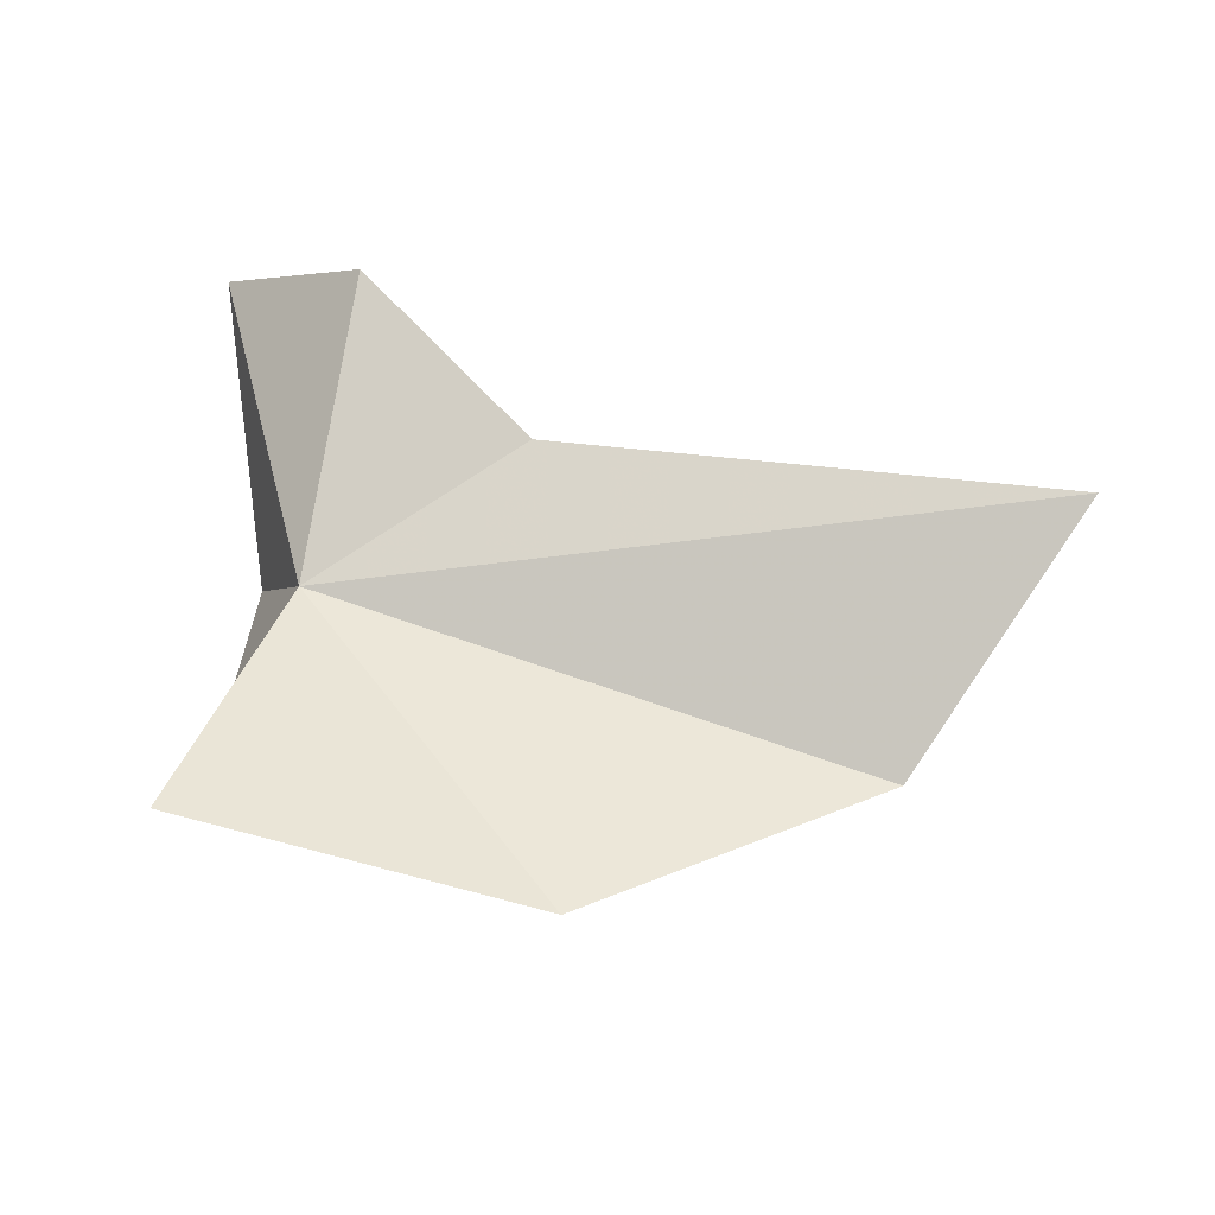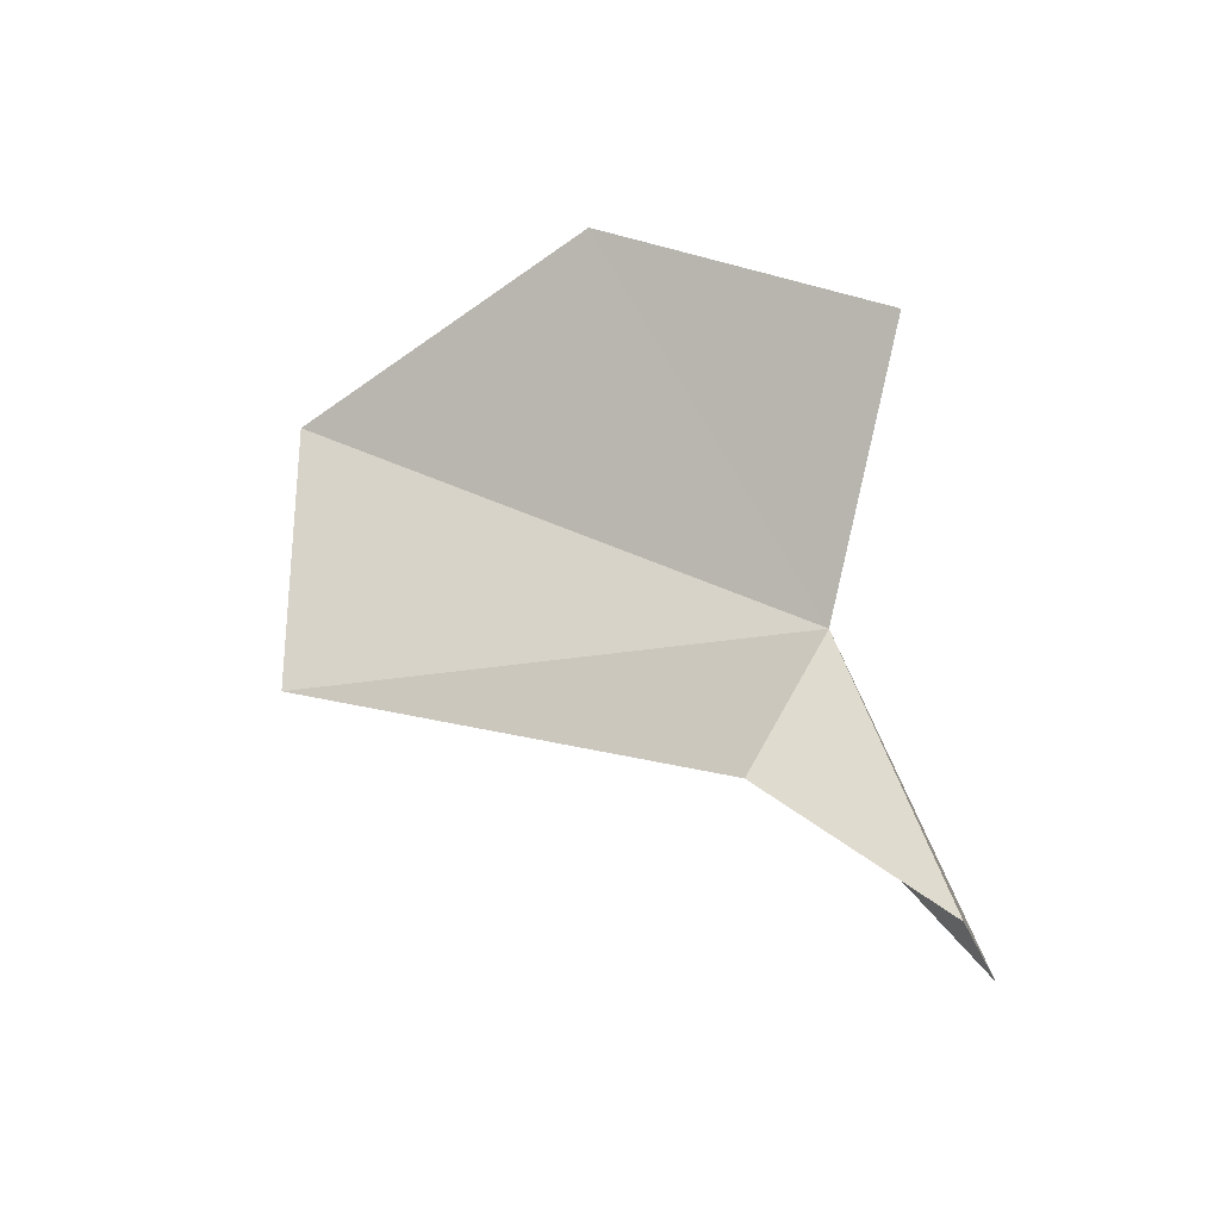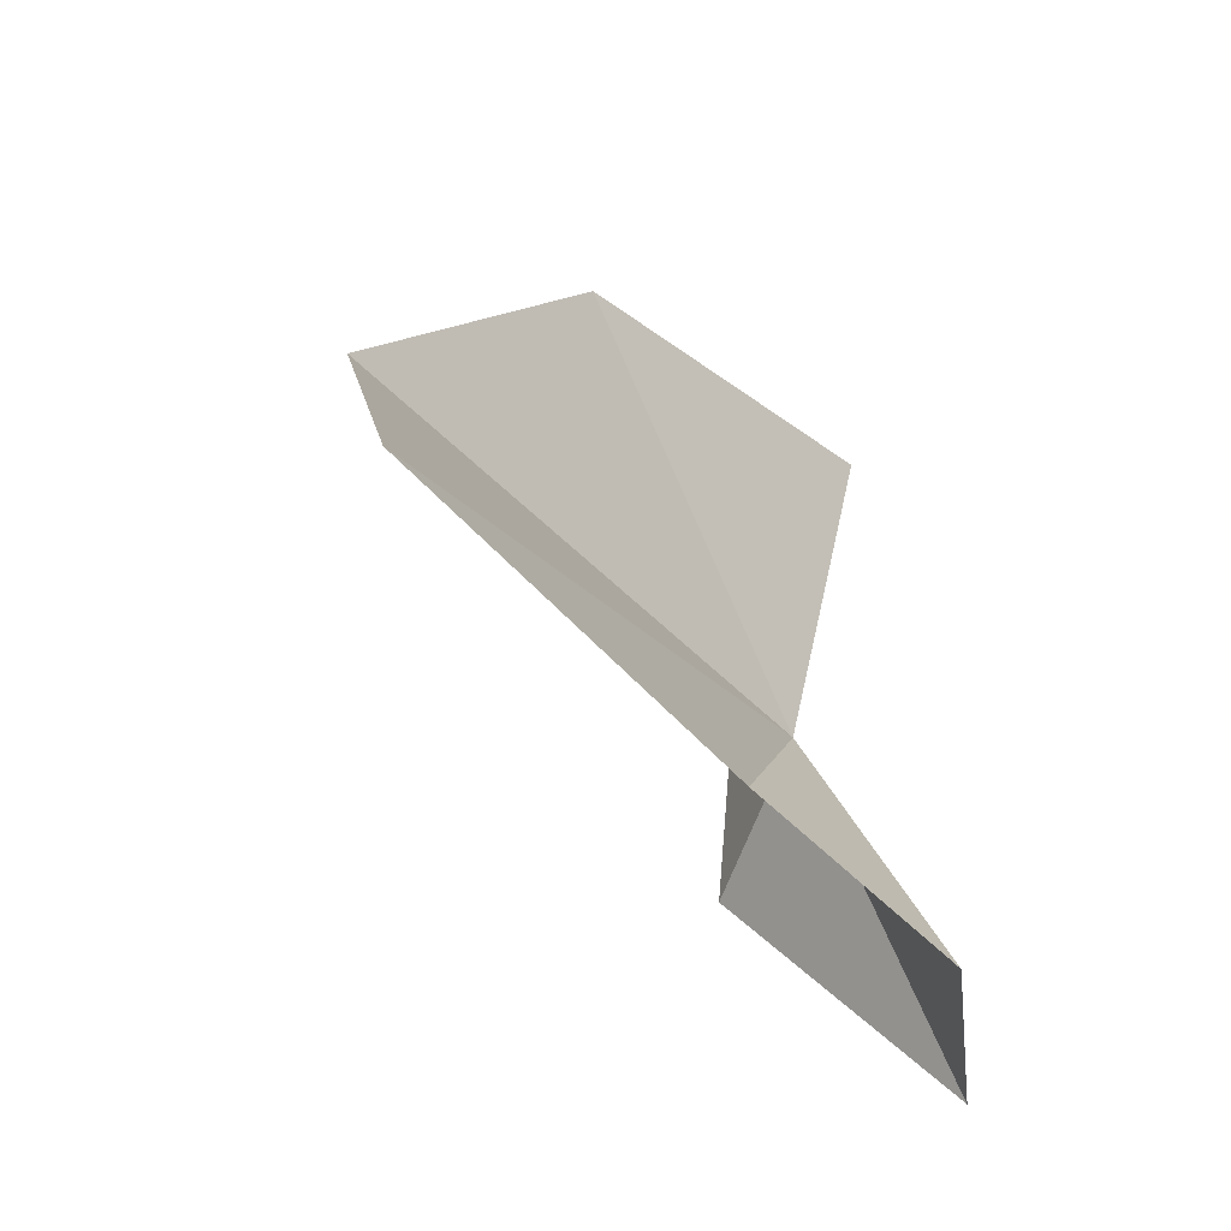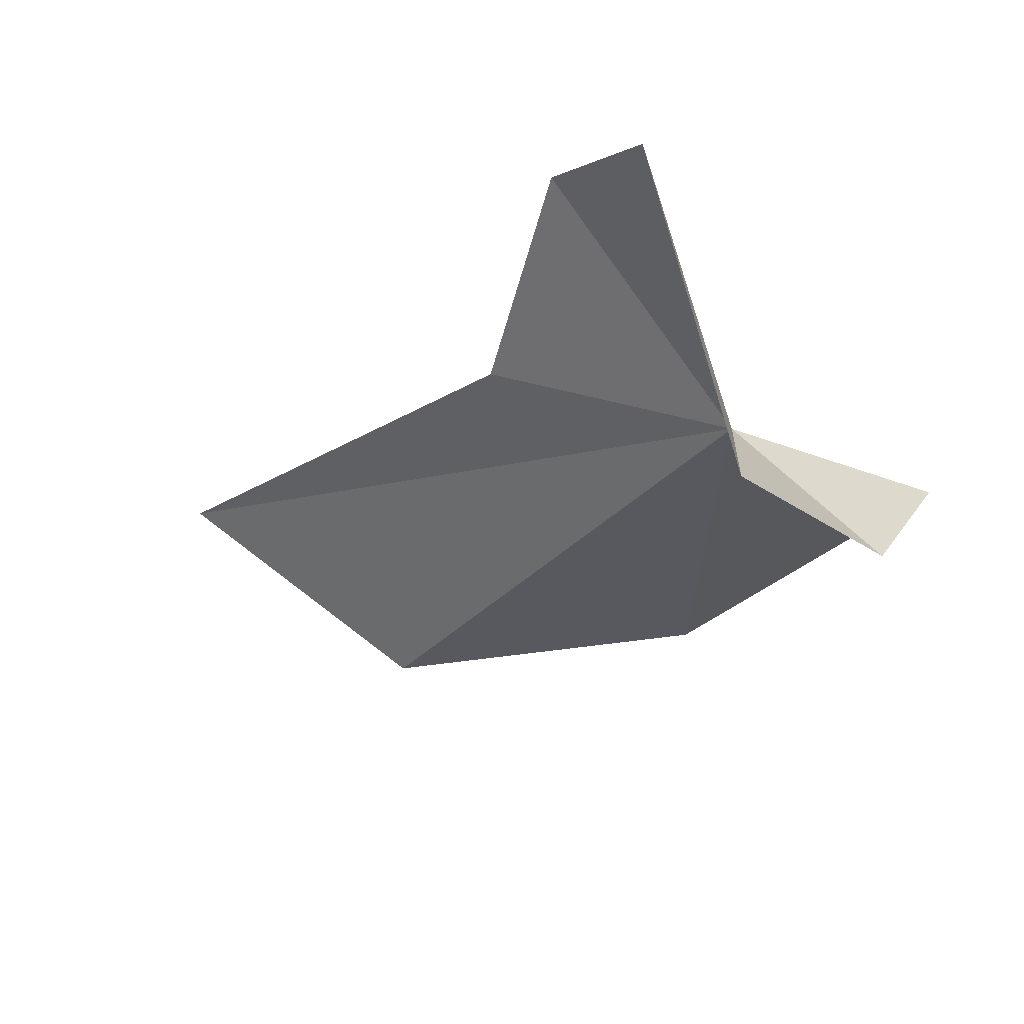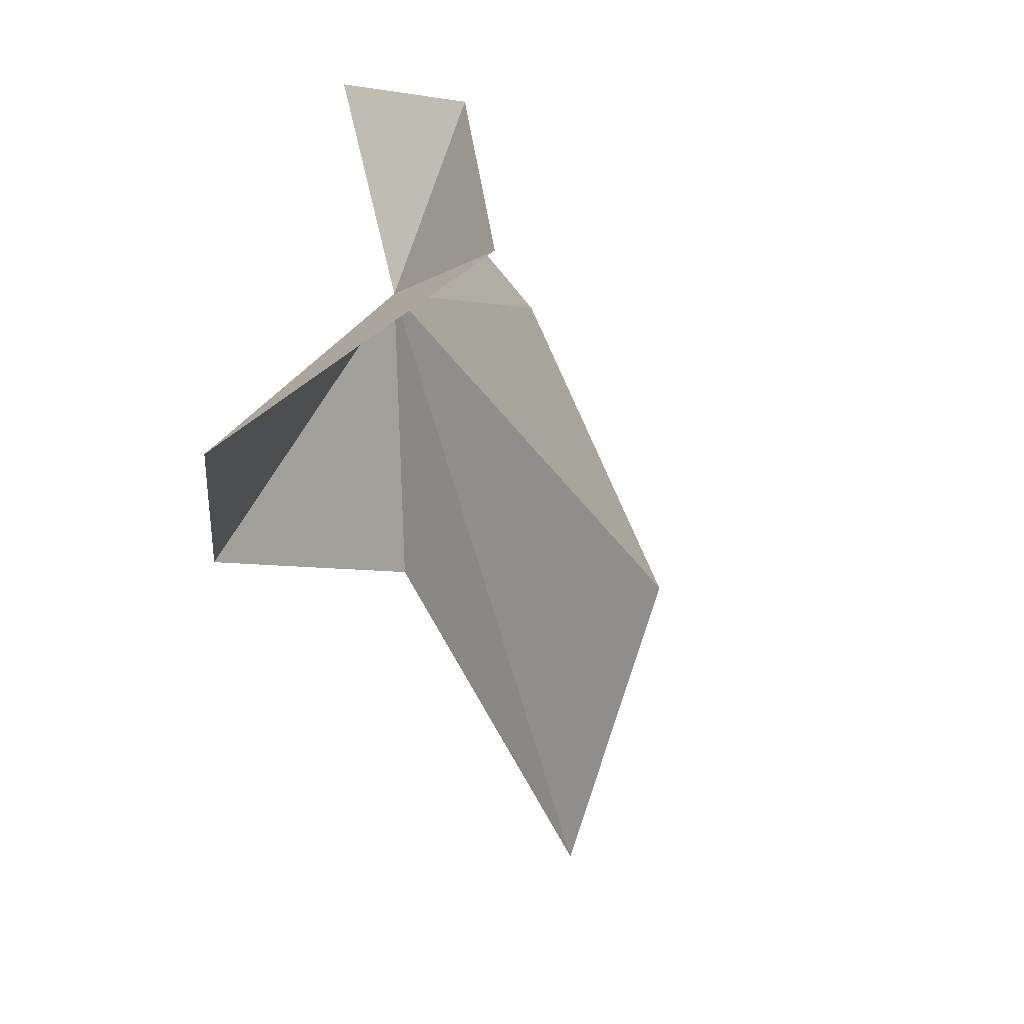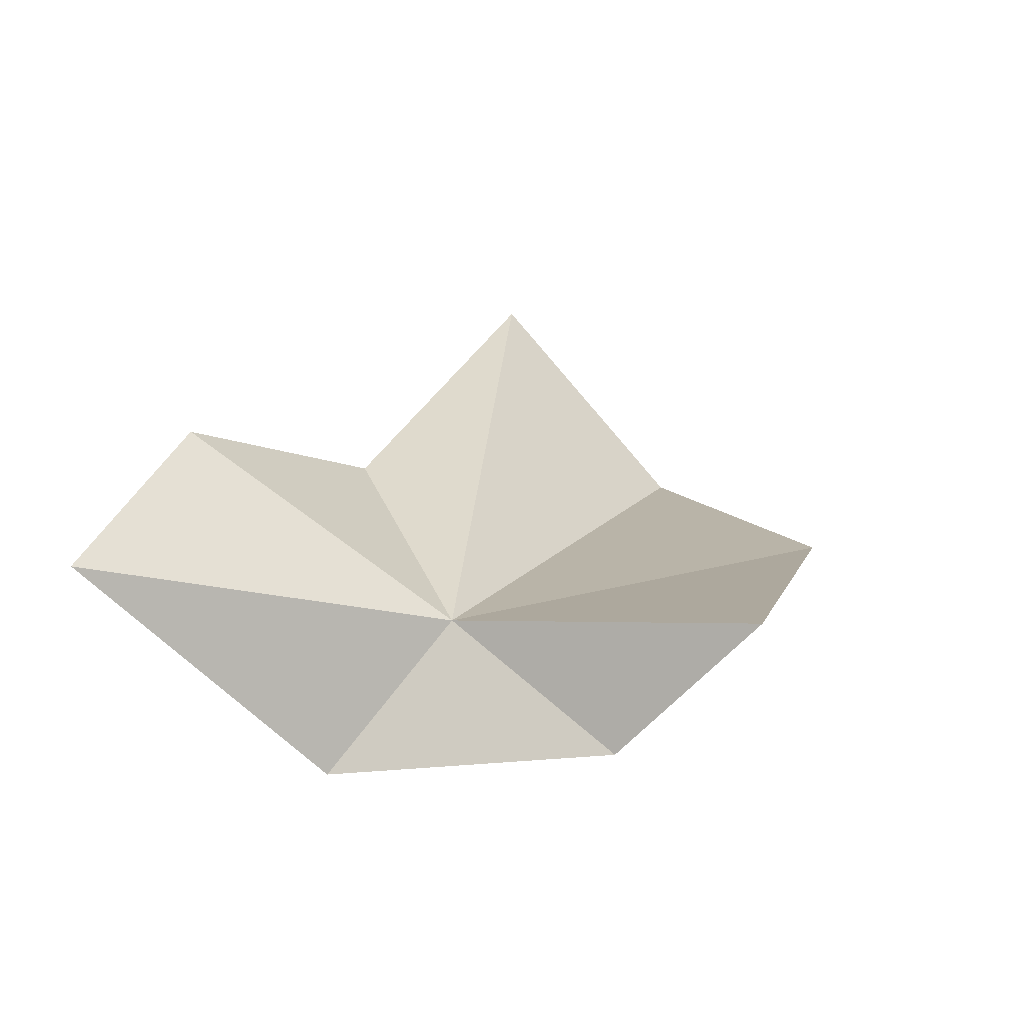
<metadata>
{"format":"obj","ext":"obj","renderer":"f3d","projection":"perspective","resolution":1024,"background":"white","views":[{"elev":48.6,"azim":7.6,"up":"+Y"},{"elev":-4.0,"azim":136.5,"up":"+Z"},{"elev":-26.6,"azim":126.7,"up":"+Z"},{"elev":-30.7,"azim":-139.6,"up":"+Y"},{"elev":-47.2,"azim":-65.4,"up":"+Z"},{"elev":18.0,"azim":-79.1,"up":"+Y"}]}
</metadata>
<code>
v -0.0225 0.1034 -0.1101
v -0.03558 0.1112 -0.1411
v -0.02073 0.1196 -0.135
v -0.02846 0.0941 -0.09399
v -0.02973 0.09039 -0.1202
v -0.02801 0.1073 -0.08149
v 0.005908 0.1029 -0.07861
v -0.003178 0.1115 -0.1233
v 0.04652 0.117 -0.1178
v 0.03258 0.1001 -0.09733
f 1 2 3
f 1 4 5
f 1 6 4
f 1 5 2
f 1 7 6
f 1 8 9
f 1 9 10
f 1 10 7
f 1 3 8

</code>
